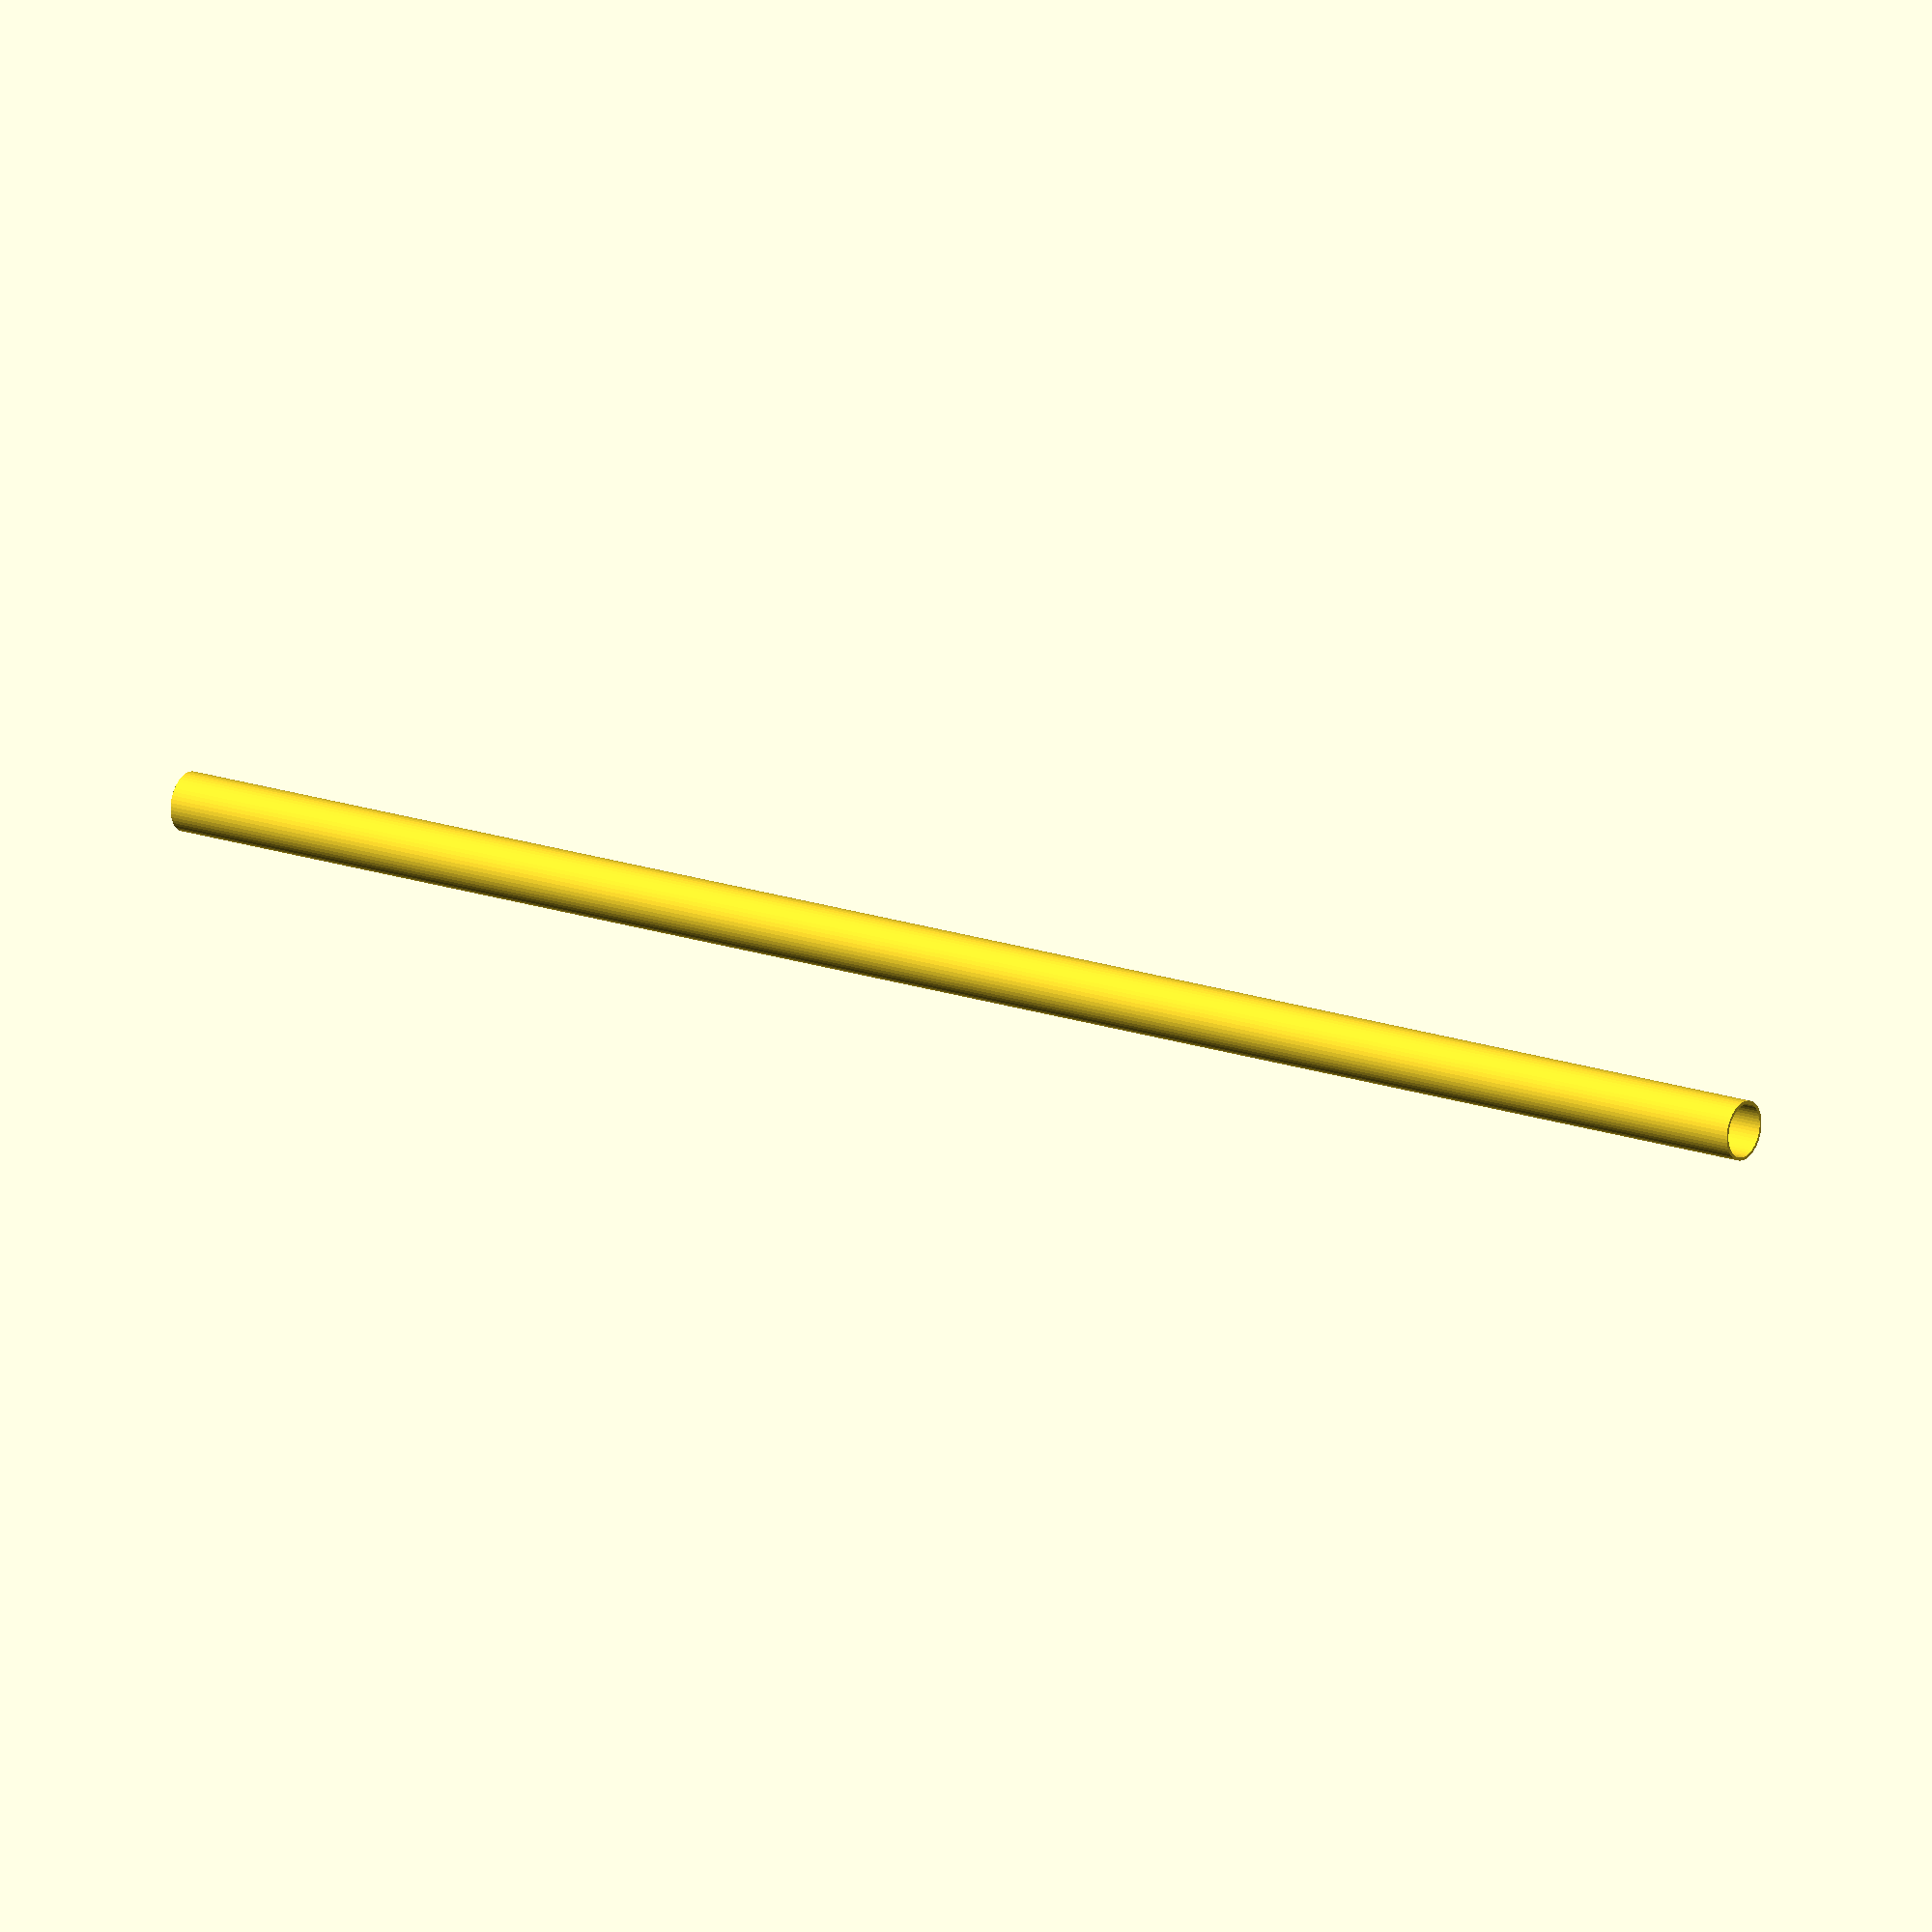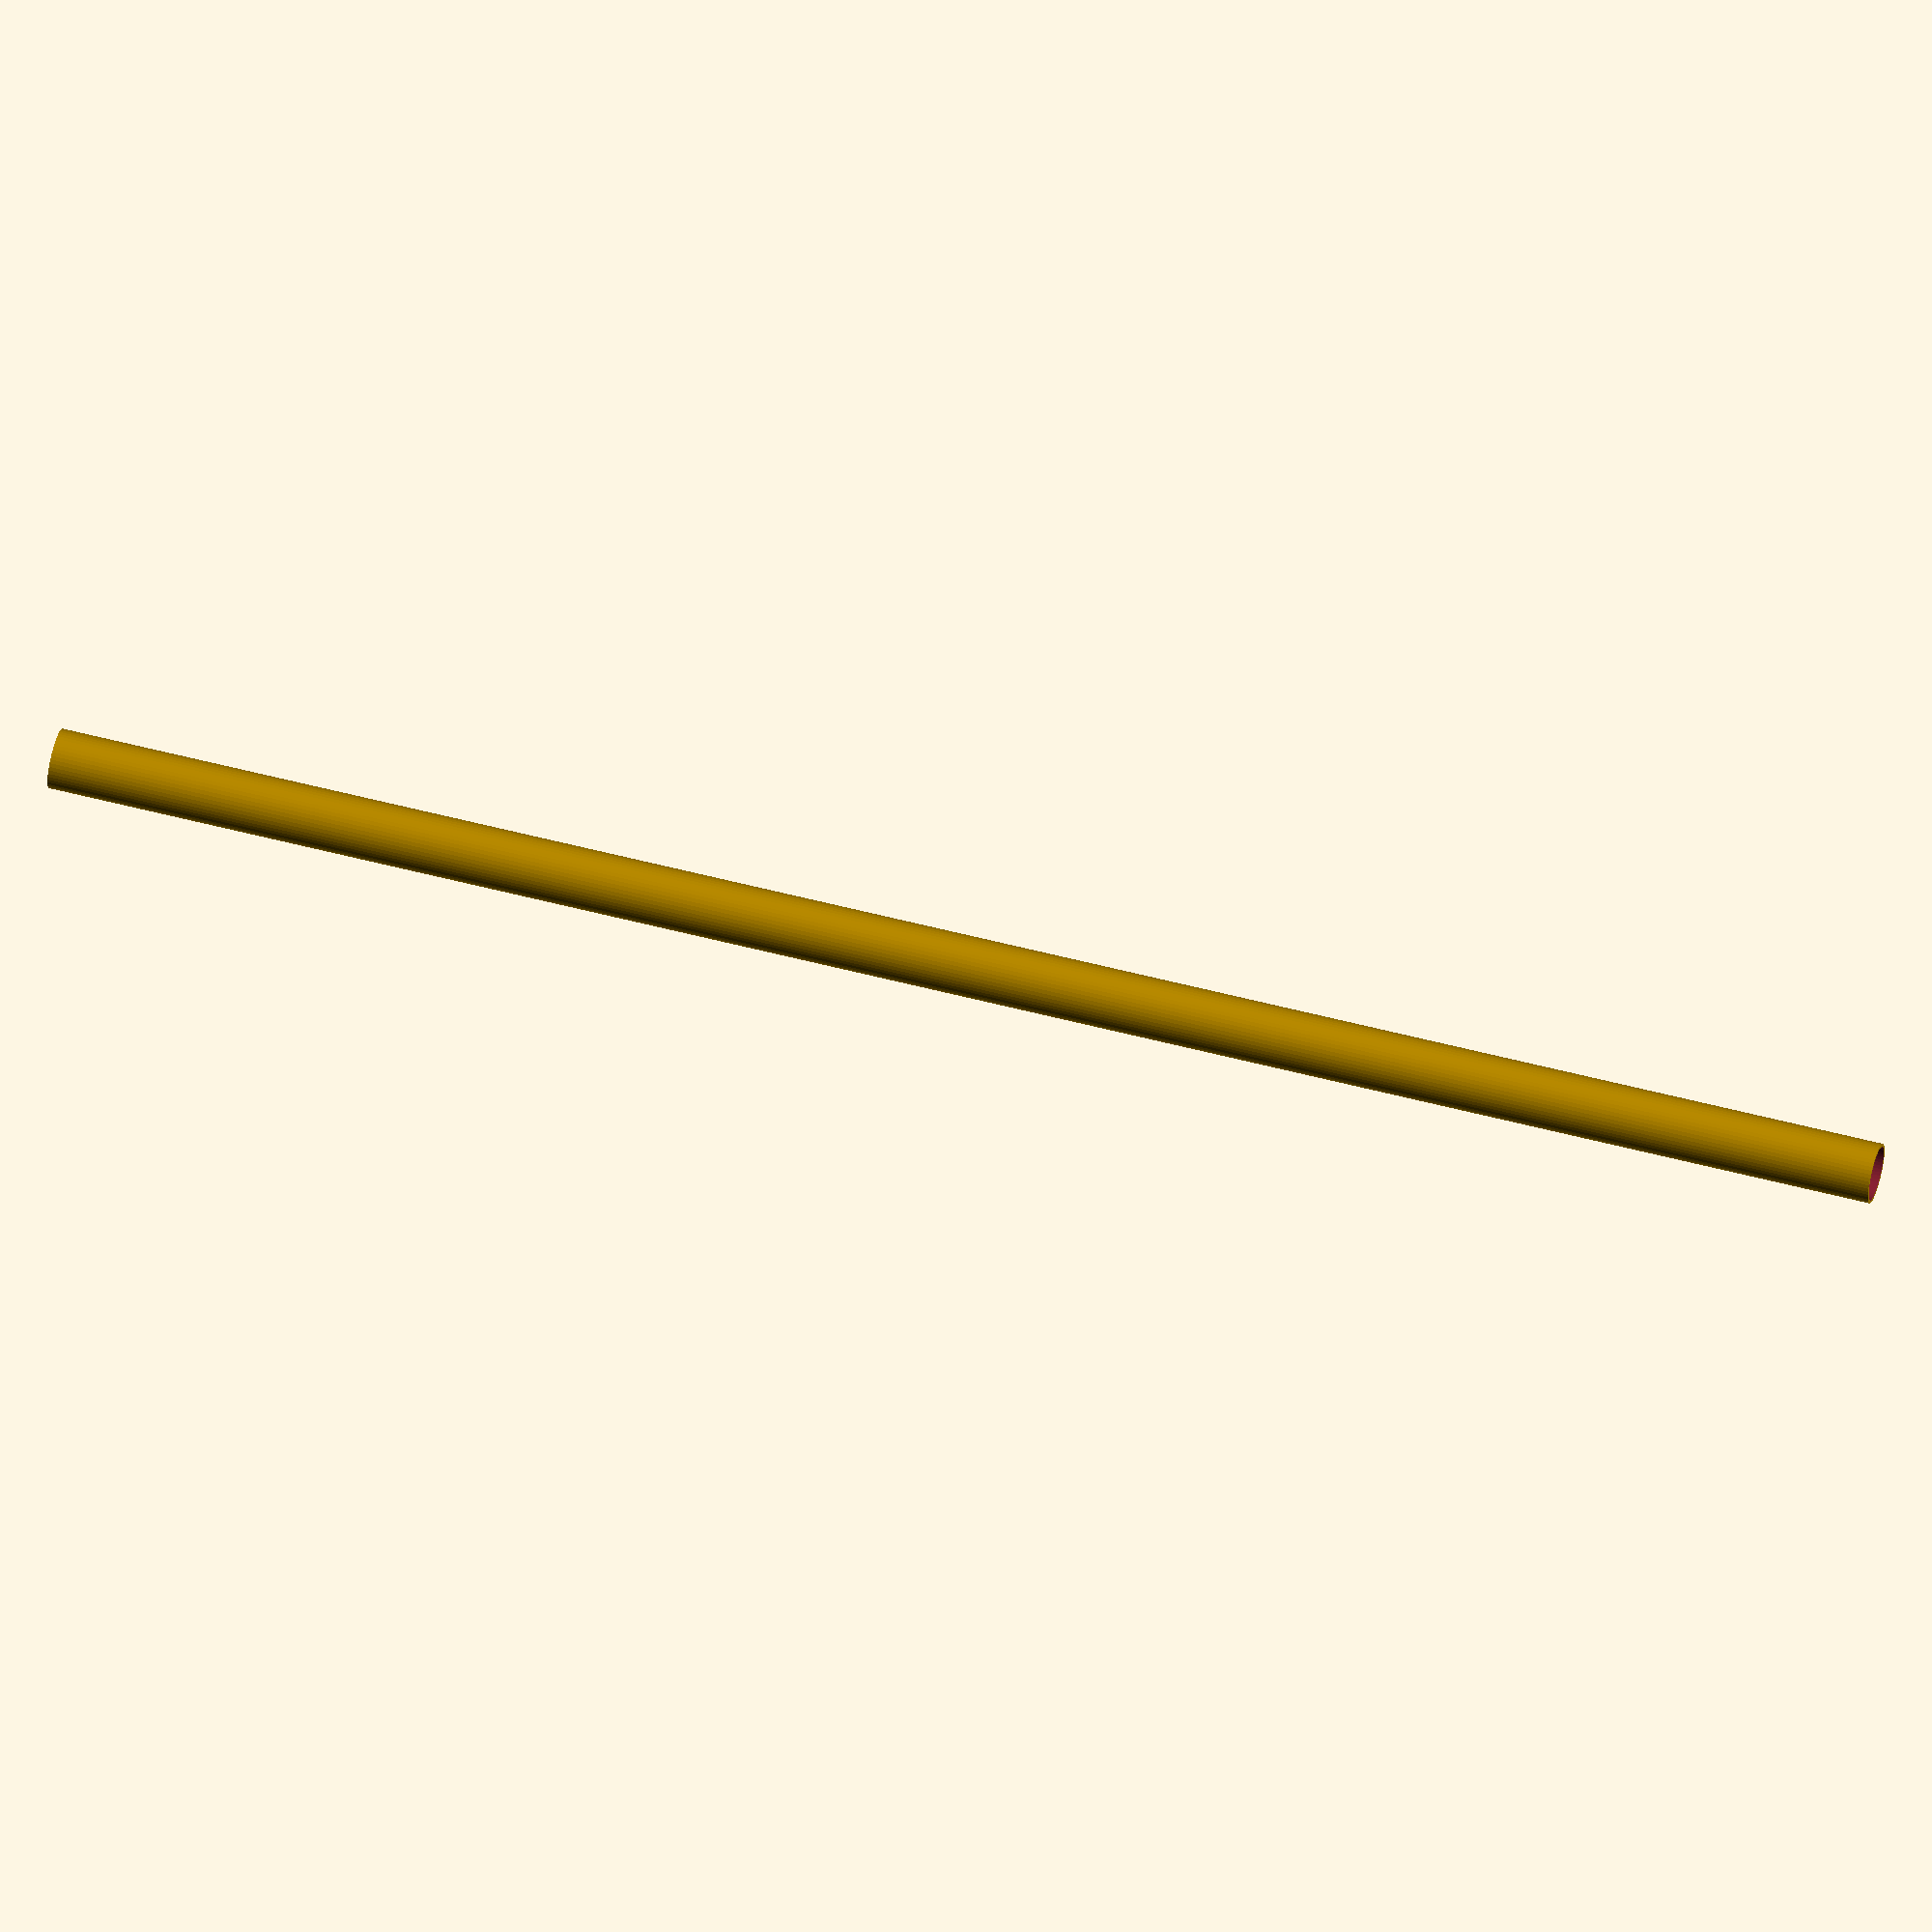
<openscad>
$fn = 50;


difference() {
	union() {
		translate(v = [0, 0, -46.5000000000]) {
			cylinder(h = 93, r = 1.5000000000);
		}
	}
	union() {
		translate(v = [0, 0, -100.0000000000]) {
			cylinder(h = 200, r = 1.3500000000);
		}
	}
}
</openscad>
<views>
elev=162.2 azim=139.5 roll=55.3 proj=o view=wireframe
elev=306.8 azim=352.4 roll=285.9 proj=o view=solid
</views>
